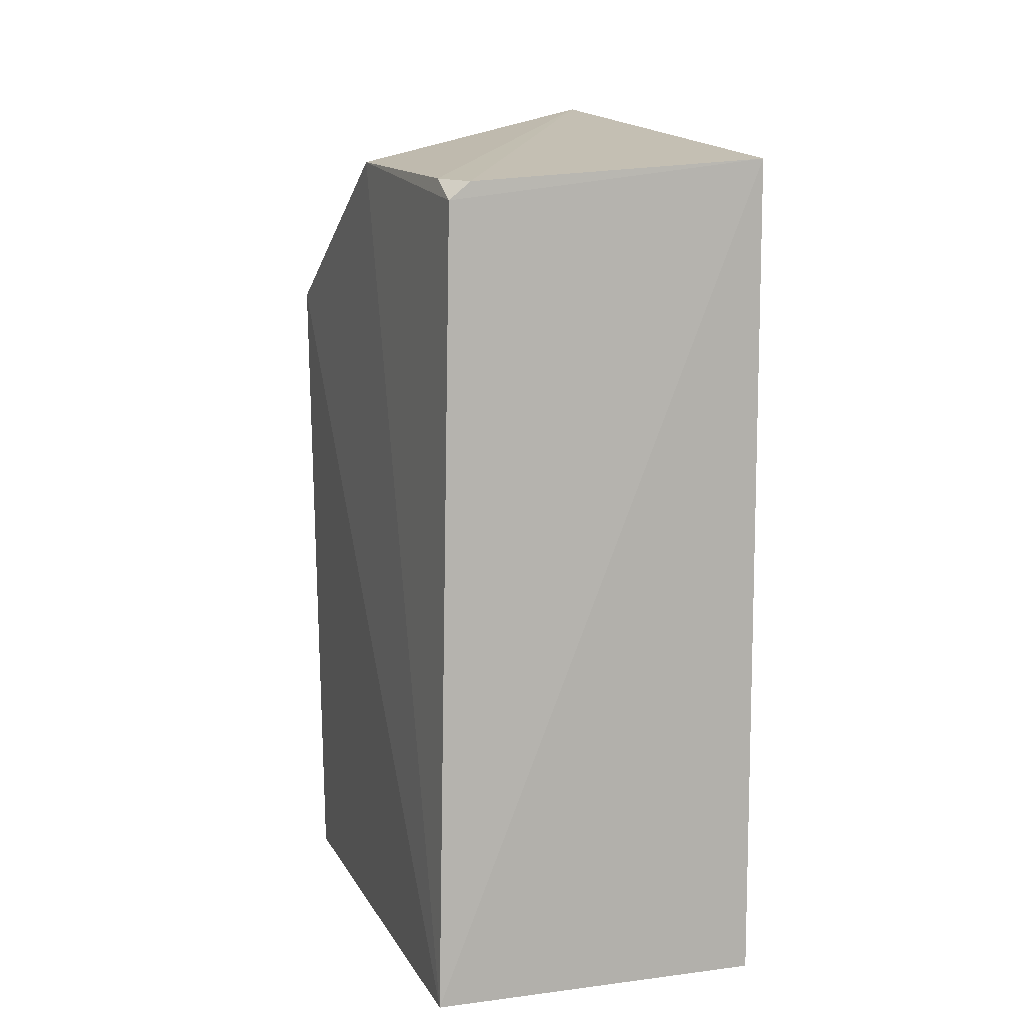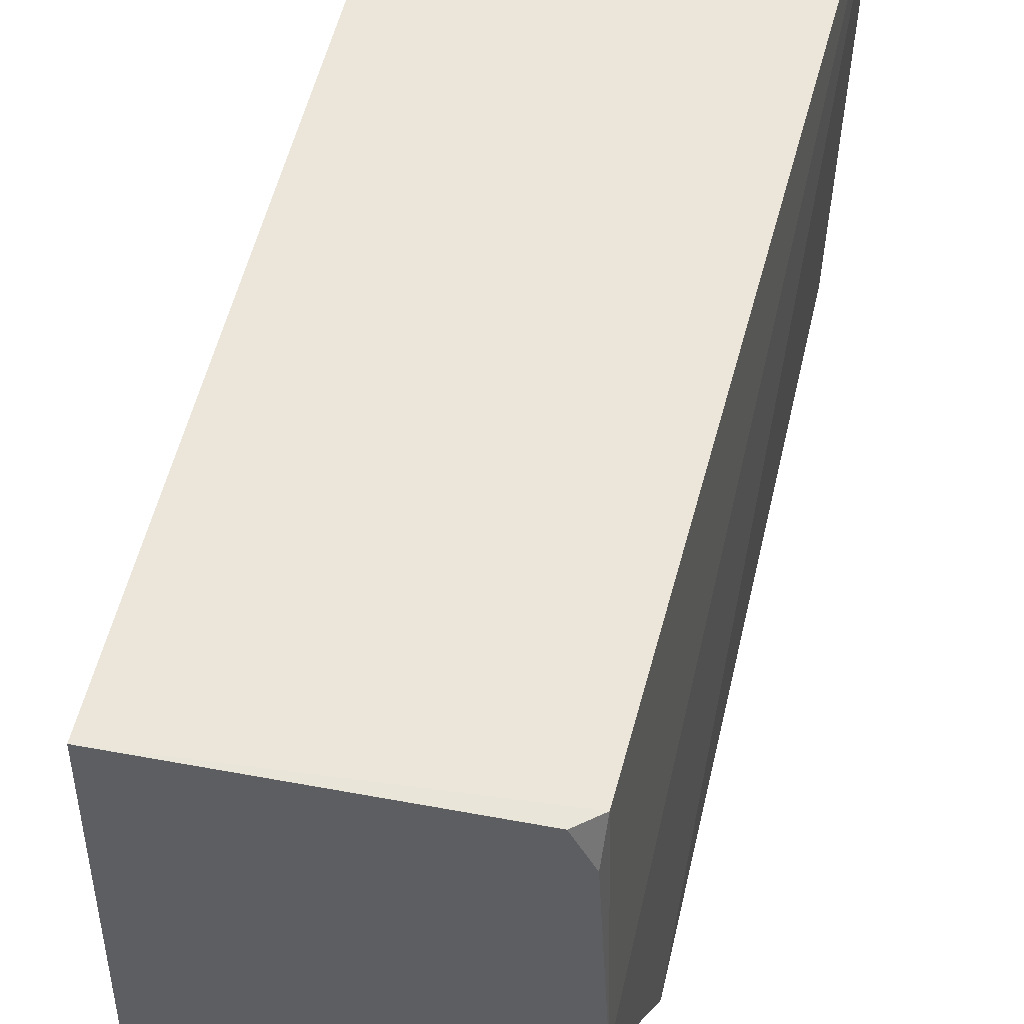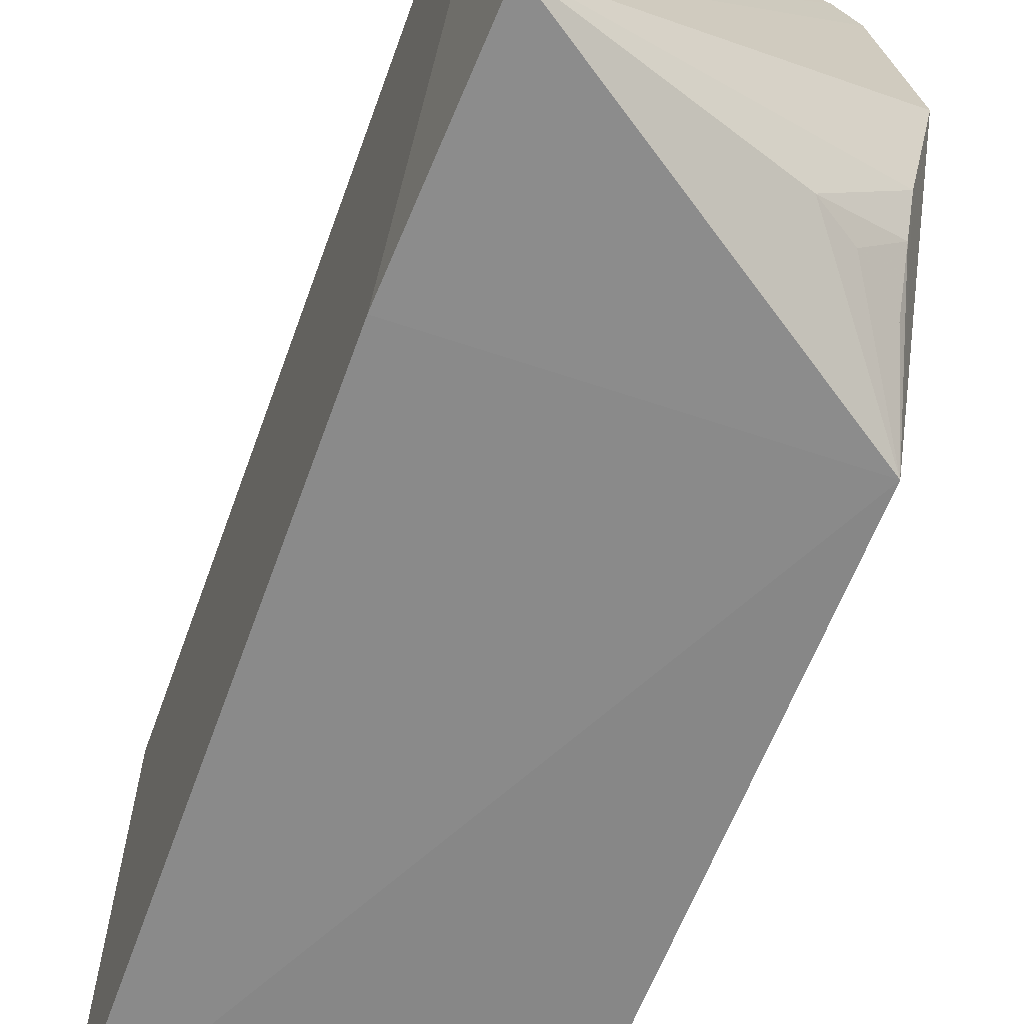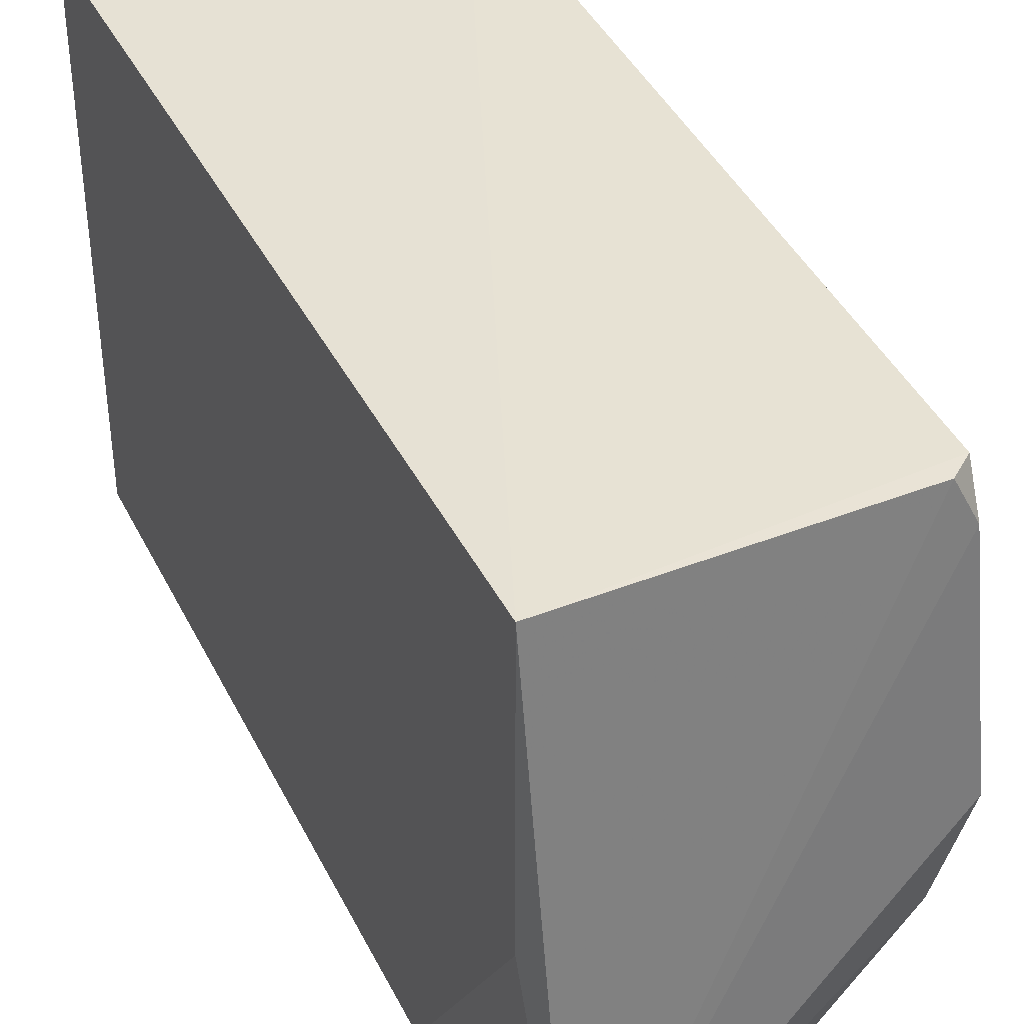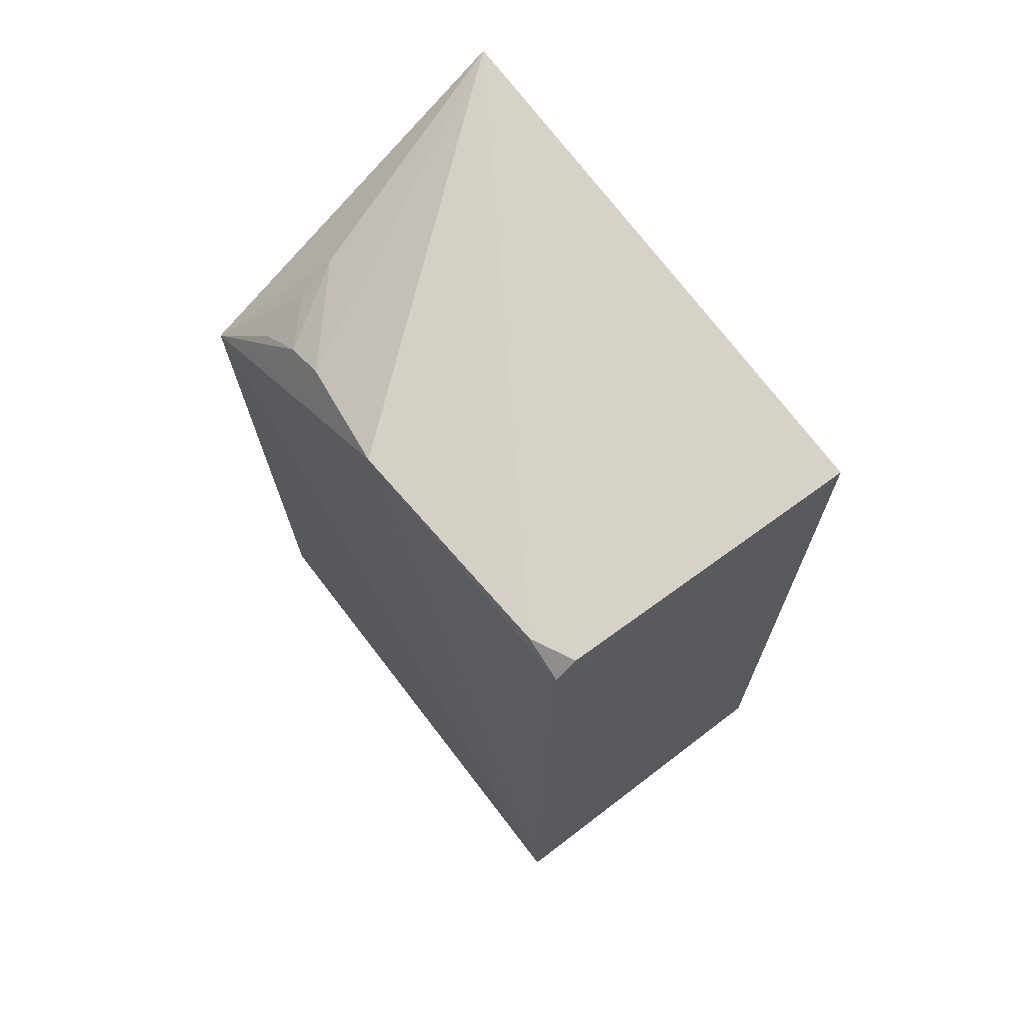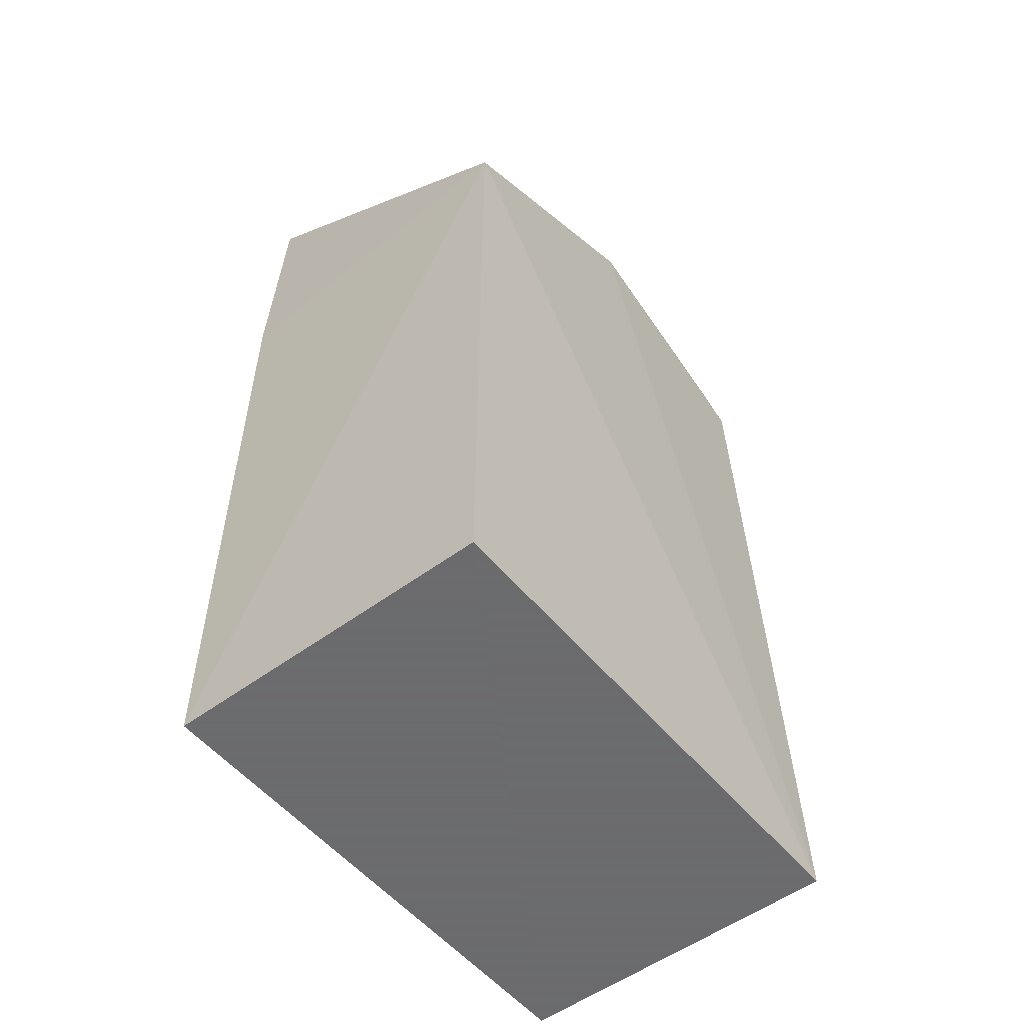
<metadata>
{"format":"obj","ext":"obj","renderer":"f3d","projection":"perspective","resolution":1024,"background":"white","views":[{"elev":9.9,"azim":-18.0,"up":"+Y"},{"elev":57.2,"azim":-166.0,"up":"+Z"},{"elev":-63.1,"azim":160.1,"up":"+Z"},{"elev":39.2,"azim":155.7,"up":"+Z"},{"elev":69.4,"azim":-37.4,"up":"+Y"},{"elev":-53.5,"azim":-141.6,"up":"+Y"}]}
</metadata>
<code>
v 0.007576 -0.2687 0.2016
v 0.007576 -0.2687 -0.1771
v -0.001129 0.3841 -0.1751
v -0.2067 0.3216 0.1936
v -0.2348 -0.2687 -0.1771
v 0.007576 0.3374 0.2016
v -0.2348 -0.2687 0.2016
v -0.2418 0.2239 -0.1838
v 0.007576 0.2162 -0.1771
v -0.2222 0.3087 0.1936
v -0.2335 0.3358 0.004995
v 0.007576 0.3374 0.004679
v -0.2217 0.3234 0.1644
v -0.2209 0.3047 -0.1046
v -0.221 0.3195 -0.07529
v -0.1646 0.3222 -0.1372
v -0.2242 0.2778 -0.1369
v -0.1926 0.3038 -0.1351
f 5 2 1
f 6 3 4
f 6 1 2
f 7 5 1
f 7 1 6
f 8 2 5
f 8 5 7
f 9 6 2
f 9 8 3
f 9 2 8
f 10 7 6
f 10 6 4
f 11 8 7
f 11 7 10
f 12 9 3
f 12 3 6
f 12 6 9
f 13 4 3
f 13 3 11
f 13 11 10
f 13 10 4
f 15 11 3
f 15 14 8
f 15 8 11
f 16 3 8
f 16 15 3
f 16 14 15
f 17 8 14
f 18 16 8
f 18 8 17
f 18 17 14
f 18 14 16

</code>
